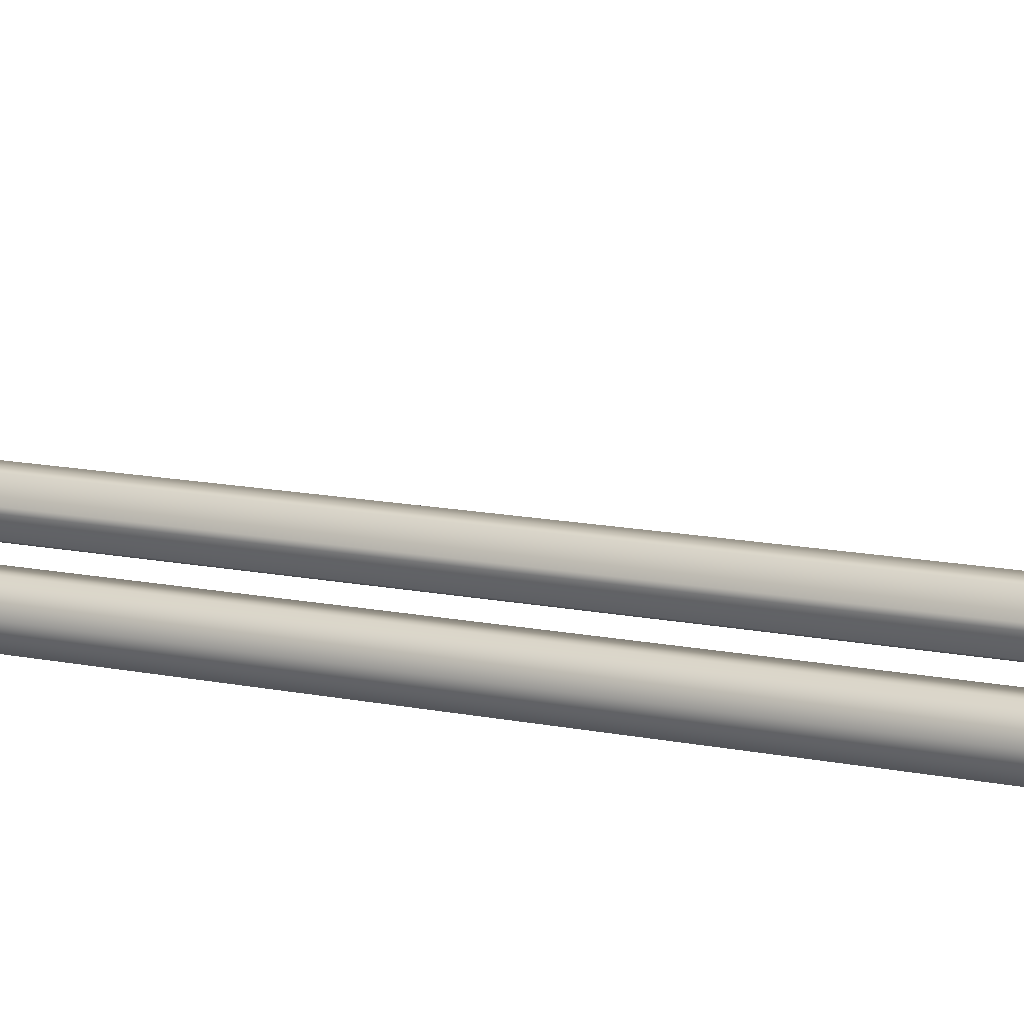
<metadata>
{"format":"obj","ext":"obj","renderer":"f3d","projection":"perspective","resolution":1024,"background":"white","views":[{"elev":10.7,"azim":120.1,"up":"+Z"}]}
</metadata>
<code>
v  0.6451 45.25 -0.0587
v  0.3734 45.25 -0.5293
v  -0.2717 45.25 -0.5881
v  -0.6451 45.25 -0.0587
v  -0.3734 45.25 0.5293
v  0.3734 45.25 0.5293
v  0.6451 73.12 -0.0587
v  0.2717 73.12 -0.5881
v  -0.3734 73.12 -0.5293
v  -0.6451 73.12 0.0587
v  -0.2717 73.12 0.5881
v  0.3734 73.12 0.5293
v  0.6451 74.03 -0.0325
v  0.3735 74.11 -0.4958
v  -0.2717 74.12 -0.5537
v  -0.6451 74.03 -0.0325
v  -0.3735 73.92 0.5466
v  0.3735 73.92 0.5466
v  0.6449 74.38 0.0556
v  0.2717 74.56 -0.4414
v  -0.3737 74.54 -0.3858
v  -0.6449 74.34 0.1668
v  -0.2717 74.15 0.6638
v  0.3737 74.17 0.6082
v  0.6446 74.71 0.2031
v  0.2717 74.97 -0.2545
v  -0.374 74.94 -0.2028
v  -0.6446 74.65 0.3064
v  -0.2717 74.38 0.7641
v  0.374 74.41 0.7124
v  0.6442 75.01 0.4056
v  0.2717 75.34 0.0013
v  -0.3743 75.31 0.0475
v  -0.6442 74.93 0.498
v  -0.2717 74.59 0.9023
v  0.3743 74.63 0.8561
v  0.6438 75.27 0.6571
v  0.2717 75.67 0.3183
v  -0.3747 75.62 0.3575
v  -0.6438 75.17 0.7355
v  -0.2717 74.77 1.074
v  0.3747 74.81 1.035
v  0.6434 75.48 0.9499
v  0.2717 75.93 0.6867
v  -0.3751 75.88 0.7175
v  -0.6434 75.37 1.012
v  -0.2717 74.91 1.275
v  0.3751 74.97 1.244
v  0.6431 75.64 1.275
v  0.2717 76.13 1.095
v  -0.3754 76.07 1.117
v  -0.6431 75.52 1.318
v  -0.2717 75.02 1.498
v  0.3754 75.08 1.476
v  0.6429 75.73 1.623
v  0.2717 76.25 1.532
v  -0.3757 76.19 1.543
v  -0.6429 75.61 1.645
v  -0.2717 75.09 1.736
v  0.3757 75.16 1.726
v  0.6428 75.77 1.983
v  0.2717 76.3 1.983
v  -0.3757 76.23 1.983
v  -0.6428 75.65 1.983
v  -0.2717 75.12 1.983
v  0.3757 75.18 1.983
v  0.6429 75.74 2.344
v  0.2717 76.26 2.436
v  -0.3757 76.2 2.425
v  -0.6429 75.62 2.322
v  -0.2717 75.1 2.231
v  0.3757 75.17 2.242
v  0.6431 75.65 2.76
v  0.2717 76.15 2.94
v  -0.3754 76.09 2.919
v  -0.6431 75.54 2.717
v  -0.2717 75.04 2.538
v  0.3754 75.1 2.559
v  0.6434 75.44 3.242
v  0.2717 75.89 3.506
v  -0.3751 75.84 3.475
v  -0.6434 75.33 3.181
v  -0.2717 74.87 2.917
v  0.3751 74.93 2.948
v  0.6535 75.09 3.751
v  0.2814 75.49 4.09
v  -0.365 75.44 4.051
v  -0.6341 74.99 3.673
v  -0.262 74.59 3.334
v  0.3844 74.64 3.373
v  0.645 73.57 -0.0563
v  0.2717 73.62 -0.5815
v  -0.3735 73.61 -0.523
v  -0.645 73.56 0.0606
v  -0.2717 73.52 0.5857
v  0.3735 73.52 0.5273
v  0.7143 74.57 4.336
v  0.3143 74.9 4.67
v  -0.4028 74.86 4.63
v  -0.6949 74.49 4.255
v  -0.2948 74.15 3.921
v  0.4222 74.19 3.962
v  0.9186 74.13 4.79
v  0.6155 74.42 5.076
v  -0.7247 74.38 5.04
v  -0.8991 74.06 4.716
v  -0.5404 73.77 4.426
v  0.7441 73.81 4.466
v  0.9241 73.92 5.461
v  -0.9047 73.37 4.9
v  0.9241 73.18 5.895
v  -0.9047 72.85 5.51
v  1.045 72.21 6.269
v  1.045 72.3 6.376
v  -0.9047 72.32 6.4
v  -1.026 72.3 6.376
v  -1.026 72.21 6.269
v  0.9241 72.19 6.243
v  0.6451 45.25 0.0587
v  0.2717 45.25 -0.5881
v  -0.3734 45.25 -0.5293
v  -0.6451 45.25 0.0587
v  -0.2717 45.25 0.5881
v  0.2717 45.25 0.5881
v  0.6451 73.12 0.0587
v  0.3734 73.12 -0.5293
v  -0.2717 73.12 -0.5881
v  -0.6451 73.12 -0.0587
v  -0.3734 73.12 0.5293
v  0.2717 73.12 0.5881
v  0.6451 74.01 0.0833
v  0.2717 74.12 -0.5537
v  -0.3735 74.11 -0.4958
v  -0.6451 74.01 0.0833
v  -0.2717 73.91 0.6045
v  0.2717 73.91 0.6045
v  0.6449 74.34 0.1668
v  0.3737 74.54 -0.3858
v  -0.2717 74.56 -0.4414
v  -0.6449 74.38 0.0556
v  -0.3737 74.17 0.6082
v  0.2717 74.15 0.6638
v  0.6446 74.65 0.3064
v  0.374 74.94 -0.2028
v  -0.2717 74.97 -0.2545
v  -0.6446 74.71 0.2031
v  -0.374 74.41 0.7124
v  0.2717 74.38 0.7641
v  0.6442 74.93 0.498
v  0.3743 75.31 0.0475
v  -0.2717 75.34 0.0013
v  -0.6442 75.01 0.4056
v  -0.3743 74.63 0.8561
v  0.2717 74.59 0.9023
v  0.6438 75.17 0.7355
v  0.3747 75.62 0.3575
v  -0.2717 75.67 0.3183
v  -0.6438 75.27 0.6571
v  -0.3747 74.81 1.035
v  0.2717 74.77 1.074
v  0.6434 75.37 1.012
v  0.3751 75.88 0.7175
v  -0.2717 75.93 0.6867
v  -0.6434 75.48 0.9499
v  -0.3751 74.97 1.244
v  0.2717 74.91 1.275
v  0.6431 75.52 1.318
v  0.3754 76.07 1.117
v  -0.2717 76.13 1.095
v  -0.6431 75.64 1.275
v  -0.3754 75.08 1.476
v  0.2717 75.02 1.498
v  0.6429 75.61 1.645
v  0.3757 76.19 1.543
v  -0.2717 76.25 1.532
v  -0.6429 75.73 1.623
v  -0.3757 75.16 1.726
v  0.2717 75.09 1.736
v  0.6428 75.65 1.983
v  0.3757 76.23 1.983
v  -0.2717 76.3 1.983
v  -0.6428 75.77 1.983
v  -0.3757 75.18 1.983
v  0.2717 75.12 1.983
v  0.6429 75.62 2.322
v  0.3757 76.2 2.425
v  -0.2717 76.26 2.436
v  -0.6429 75.74 2.344
v  -0.3757 75.17 2.242
v  0.2717 75.1 2.231
v  0.6431 75.54 2.717
v  0.3754 76.09 2.919
v  -0.2717 76.15 2.94
v  -0.6431 75.65 2.76
v  -0.3754 75.1 2.559
v  0.2717 75.04 2.538
v  0.6434 75.33 3.181
v  0.3751 75.84 3.475
v  -0.2717 75.89 3.506
v  -0.6434 75.44 3.242
v  -0.3751 74.93 2.948
v  0.2717 74.87 2.917
v  0.6535 74.99 3.673
v  0.3844 75.44 4.051
v  -0.262 75.49 4.09
v  -0.6341 75.09 3.751
v  -0.365 74.64 3.373
v  0.2814 74.59 3.334
v  0.645 73.56 0.0606
v  0.3735 73.61 -0.523
v  -0.2717 73.62 -0.5815
v  -0.645 73.57 -0.0563
v  -0.3735 73.52 0.5273
v  0.2717 73.52 0.5857
v  0.7143 74.49 4.255
v  0.4222 74.86 4.63
v  -0.2948 74.9 4.67
v  -0.6949 74.57 4.336
v  -0.4028 74.19 3.962
v  0.3143 74.15 3.921
v  0.9186 74.06 4.716
v  0.7441 74.38 5.04
v  -0.5961 74.42 5.076
v  -0.8991 74.13 4.79
v  -0.7247 73.81 4.466
v  0.5598 73.77 4.426
v  1.056 73.37 4.921
v  1.056 73.9 5.451
v  -0.9047 73.92 5.461
v  -1.036 73.9 5.451
v  -1.036 73.37 4.921
v  0.9241 73.37 4.9
v  1.051 72.87 5.544
v  1.051 73.15 5.868
v  -0.9047 73.18 5.895
v  -1.032 73.15 5.868
v  -1.031 72.87 5.544
v  0.9241 72.85 5.51
v  0.9241 72.32 6.4
v  -0.9047 72.19 6.243
v  0.0097 74.42 5.076
v  0.0097 73.77 4.419
v  -0.0775 73.92 5.461
v  0.0969 73.92 5.461
v  0.1713 73.6 4.627
v  -0.1519 73.6 4.627
v  -0.2824 73.18 5.895
v  0.3018 73.18 5.895
v  0.3018 72.85 5.51
v  -0.2824 72.85 5.51
v  -0.4379 72.32 6.4
v  0.4573 72.32 6.4
v  0.4573 72.19 6.243
v  -0.4379 72.19 6.243
v  1.058 73.8 4.944
v  -1.038 73.91 5.051
v  1.058 73.91 5.051
v  -1.038 73.8 4.944
v  0.6428 44.69 0.0626
v  0.3757 44.69 0.5252
v  0.3757 44.25 0.4919
v  0.6429 44.33 0.0361
v  0.2717 44.69 0.5879
v  -0.2717 44.69 0.5879
v  -0.2717 44.24 0.5536
v  0.2717 44.24 0.5536
v  -0.3757 44.69 0.5252
v  -0.6428 44.69 0.0626
v  -0.6429 44.33 0.0361
v  -0.3757 44.25 0.4919
v  -0.6428 44.69 -0.0629
v  -0.3757 44.69 -0.5255
v  -0.3757 44.44 -0.543
v  -0.6429 44.36 -0.0872
v  -0.2717 44.69 -0.5882
v  0.2717 44.69 -0.5882
v  0.2717 44.45 -0.6047
v  -0.2717 44.45 -0.6047
v  0.3757 44.69 -0.5255
v  0.6428 44.69 -0.0629
v  0.6429 44.36 -0.0872
v  0.3757 44.44 -0.543
v  0.3754 43.76 0.3807
v  0.6431 43.92 -0.055
v  -0.2717 43.74 0.4392
v  0.2717 43.74 0.4392
v  -0.6431 43.92 -0.055
v  -0.3754 43.76 0.3807
v  -0.3754 44.12 -0.6076
v  -0.6431 43.96 -0.1719
v  0.2717 44.14 -0.666
v  -0.2717 44.14 -0.666
v  0.6431 43.96 -0.1719
v  0.3754 44.12 -0.6076
v  0.3751 43.2 0.1312
v  0.6434 43.44 -0.2713
v  -0.2717 43.17 0.1845
v  0.2717 43.17 0.1845
v  -0.6434 43.44 -0.2713
v  -0.3751 43.2 0.1312
v  -0.3751 43.73 -0.7806
v  -0.6434 43.5 -0.3781
v  0.2717 43.76 -0.834
v  -0.2717 43.76 -0.834
v  0.6434 43.5 -0.3781
v  0.3751 43.73 -0.7806
v  0.3844 42.63 -0.2646
v  0.6535 42.93 -0.6217
v  -0.262 42.59 -0.2179
v  0.2814 42.59 -0.2179
v  -0.6341 42.93 -0.6217
v  -0.365 42.63 -0.2646
v  -0.365 43.3 -1.072
v  -0.6341 43.01 -0.7151
v  0.2814 43.34 -1.119
v  -0.262 43.34 -1.119
v  0.6535 43.01 -0.7151
v  0.3844 43.3 -1.072
v  0.4222 42.05 -0.8459
v  0.7143 42.34 -1.14
v  -0.2948 42.01 -0.8055
v  0.3143 42.01 -0.8055
v  -0.6949 42.34 -1.14
v  -0.4028 42.05 -0.8459
v  -0.4028 42.72 -1.514
v  -0.6949 42.42 -1.22
v  0.3143 42.76 -1.554
v  -0.2948 42.76 -1.554
v  0.7143 42.42 -1.22
v  0.4222 42.72 -1.514
v  0.6385 41.64 -1.326
v  0.8611 41.89 -1.577
v  -0.8417 41.89 -1.577
v  -0.6191 41.64 -1.326
v  -0.6191 42.21 -1.9
v  -0.8417 41.96 -1.65
v  0.8611 41.96 -1.65
v  0.6385 42.21 -1.9
v  1.057 41.23 -1.807
v  1.058 41.61 -1.787
v  -1.038 41.61 -1.787
v  -1.037 41.23 -1.807
v  -1.037 41.76 -2.336
v  -1.036 41.75 -1.925
v  1.056 41.75 -1.925
v  1.057 41.76 -2.336
v  0.4807 41.6 -1.29
v  -0.4613 41.6 -1.29
v  -0.4613 42.25 -1.937
v  0.4807 42.25 -1.937
v  0.9241 41.2 -1.765
v  -0.9047 41.2 -1.765
v  -0.9047 41.8 -2.366
v  0.9241 41.8 -2.366
v  1.05 40.81 -2.559
v  1.05 41.13 -2.835
v  0.9241 40.77 -2.521
v  -1.03 40.81 -2.559
v  -0.9047 40.77 -2.521
v  -1.03 41.13 -2.835
v  -0.9047 41.18 -2.866
v  0.9241 41.18 -2.866
v  1.046 40.3 -3.409
v  1.046 40.41 -3.499
v  0.9241 40.27 -3.381
v  -1.026 40.3 -3.409
v  -0.9047 40.27 -3.381
v  -1.026 40.41 -3.499
v  -0.9047 40.44 -3.526
v  0.9241 40.44 -3.526
v  0.3734 45.71 -0.5293
v  0.6451 45.71 -0.0587
v  -0.2717 45.71 -0.5881
v  -0.6451 45.71 -0.0587
v  -0.3734 45.71 0.5293
v  0.2717 45.71 0.5881
v  0.2717 45.71 -0.5881
v  0.6451 45.71 0.0587
v  -0.3734 45.71 -0.5293
v  -0.6451 45.71 0.0587
v  -0.2717 45.71 0.5881
v  0.3734 45.71 0.5293
v  0.6451 72.62 -0.0587
v  0.6451 72.62 0.0587
v  0.3734 72.62 -0.5293
v  -0.2717 72.62 -0.5881
v  -0.6451 72.62 -0.0587
v  -0.3734 72.62 0.5293
v  0.2717 72.62 0.5881
v  0.2717 72.62 -0.5881
v  -0.3734 72.62 -0.5293
v  -0.6451 72.62 0.0587
v  -0.2717 72.62 0.5881
v  0.3734 72.62 0.5293
g v_crowbar
f 371 372 1 2
f 373 377 120 3
f 374 379 121 4
f 375 380 122 5
f 376 381 123 124
f 378 382 6 119
f 210 91 7 126
f 211 92 8 127
f 212 93 9 128
f 213 94 10 129
f 214 95 11 130
f 209 96 12 125
f 138 19 13 14
f 139 20 132 15
f 140 21 133 16
f 141 22 134 17
f 142 23 135 136
f 137 24 18 131
f 144 25 19 138
f 145 26 20 139
f 146 27 21 140
f 147 28 22 141
f 148 29 23 142
f 143 30 24 137
f 150 31 25 144
f 151 32 26 145
f 152 33 27 146
f 153 34 28 147
f 154 35 29 148
f 149 36 30 143
f 156 37 31 150
f 157 38 32 151
f 158 39 33 152
f 159 40 34 153
f 160 41 35 154
f 155 42 36 149
f 162 43 37 156
f 163 44 38 157
f 164 45 39 158
f 165 46 40 159
f 166 47 41 160
f 161 48 42 155
f 168 49 43 162
f 169 50 44 163
f 170 51 45 164
f 171 52 46 165
f 172 53 47 166
f 167 54 48 161
f 174 55 49 168
f 175 56 50 169
f 176 57 51 170
f 177 58 52 171
f 178 59 53 172
f 173 60 54 167
f 180 61 55 174
f 181 62 56 175
f 182 63 57 176
f 183 64 58 177
f 184 65 59 178
f 179 66 60 173
f 186 67 61 180
f 187 68 62 181
f 188 69 63 182
f 189 70 64 183
f 190 71 65 184
f 185 72 66 179
f 192 73 67 186
f 193 74 68 187
f 194 75 69 188
f 195 76 70 189
f 196 77 71 190
f 191 78 72 185
f 198 79 73 192
f 199 80 74 193
f 200 81 75 194
f 201 82 76 195
f 202 83 77 196
f 197 84 78 191
f 204 85 79 198
f 205 86 80 199
f 206 87 81 200
f 207 88 82 201
f 208 89 83 202
f 203 90 84 197
f 91 210 14 13
f 92 211 15 132
f 93 212 16 133
f 94 213 17 134
f 95 214 136 135
f 96 209 131 18
f 216 97 85 204
f 217 98 86 205
f 218 99 87 206
f 219 100 88 207
f 220 101 89 208
f 215 102 90 203
f 222 103 97 216
f 218 224 105 99
f 225 106 100 219
f 221 108 102 215
f 228 257 103 222
f 241 243 244
f 256 230 105 224
f 231 258 106 225
f 242 245 246
f 255 227 108 221
f 2 120 377 371
f 7 125 384 383
f 3 121 379 373
f 4 122 380 374
f 5 123 381 375
f 124 6 382 376
f 125 7 91 209
f 126 8 92 210
f 127 9 93 211
f 128 10 94 212
f 129 11 95 213
f 130 12 96 214
f 131 13 19 137
f 14 132 20 138
f 15 133 21 139
f 16 134 22 140
f 17 135 23 141
f 136 18 24 142
f 137 19 25 143
f 138 20 26 144
f 139 21 27 145
f 140 22 28 146
f 141 23 29 147
f 142 24 30 148
f 143 25 31 149
f 144 26 32 150
f 145 27 33 151
f 146 28 34 152
f 147 29 35 153
f 148 30 36 154
f 149 31 37 155
f 150 32 38 156
f 151 33 39 157
f 152 34 40 158
f 153 35 41 159
f 154 36 42 160
f 155 37 43 161
f 156 38 44 162
f 157 39 45 163
f 158 40 46 164
f 159 41 47 165
f 160 42 48 166
f 161 43 49 167
f 162 44 50 168
f 163 45 51 169
f 164 46 52 170
f 165 47 53 171
f 166 48 54 172
f 167 49 55 173
f 168 50 56 174
f 169 51 57 175
f 170 52 58 176
f 171 53 59 177
f 172 54 60 178
f 173 55 61 179
f 174 56 62 180
f 57 63 181 175
f 176 58 64 182
f 177 59 65 183
f 178 60 66 184
f 179 61 67 185
f 180 62 68 186
f 181 63 69 187
f 182 64 70 188
f 183 65 71 189
f 184 66 72 190
f 185 67 73 191
f 186 68 74 192
f 187 69 75 193
f 188 70 76 194
f 189 71 77 195
f 190 72 78 196
f 191 73 79 197
f 192 74 80 198
f 193 75 81 199
f 194 76 82 200
f 195 77 83 201
f 196 78 84 202
f 197 79 85 203
f 198 80 86 204
f 199 81 87 205
f 200 82 88 206
f 201 83 89 207
f 202 84 90 208
f 209 91 13 131
f 210 92 132 14
f 211 93 133 15
f 212 94 134 16
f 213 95 135 17
f 214 96 18 136
f 203 85 97 215
f 204 86 98 216
f 205 87 99 217
f 206 88 100 218
f 207 89 101 219
f 208 90 102 220
f 215 97 103 221
f 216 98 104 222
f 217 99 105 223
f 218 100 106 224
f 219 101 107 225
f 220 102 108 226
f 221 103 257 255
f 222 104 109 228
f 223 105 230 229
f 224 106 258 256
f 225 107 110 231
f 226 108 227 232
f 227 228 234 233
f 228 109 111 234
f 229 230 236 235
f 230 231 237 236
f 231 110 112 237
f 232 227 233 238
f 233 234 114 113
f 234 111 239 114
f 235 236 116 115
f 236 237 117 116
f 237 112 240 117
f 238 233 113 118
f 113 114 239 118
f 240 115 116 117
f 241 104 98 223
f 217 223 98
f 229 243 241 223
f 104 241 244 109
f 232 245 242 226
f 107 242 246 110
f 235 247 243 229
f 109 244 248 111
f 238 249 245 232
f 110 246 250 112
f 115 251 247 235
f 111 248 252 239
f 118 253 249 238
f 112 250 254 240
f 239 252 253 118
f 240 254 251 115
f 228 227 255 257
f 231 230 256 258
f 245 244 243 246
f 253 252 248 249
f 249 248 244 245
f 246 243 247 250
f 250 247 251 254
f 261 262 259 260
f 265 266 263 264
f 269 270 267 268
f 273 274 271 272
f 277 278 275 276
f 281 282 279 280
f 283 284 262 261
f 285 286 266 265
f 287 288 270 269
f 289 290 274 273
f 291 292 278 277
f 293 294 282 281
f 295 296 284 283
f 297 298 286 285
f 299 300 288 287
f 301 302 290 289
f 303 304 292 291
f 305 306 294 293
f 307 308 296 295
f 309 310 298 297
f 311 312 300 299
f 313 314 302 301
f 315 316 304 303
f 317 318 306 305
f 319 320 308 307
f 321 322 310 309
f 323 324 312 311
f 325 326 314 313
f 327 328 316 315
f 329 330 318 317
f 331 332 320 319
f 333 334 324 323
f 335 336 326 325
f 337 338 330 329
f 339 340 332 331
f 341 342 334 333
f 343 344 336 335
f 345 346 338 337
f 280 259 262 281
f 260 263 266 261
f 264 267 270 265
f 268 271 274 269
f 272 275 278 273
f 276 279 282 277
f 281 262 284 293
f 261 266 286 283
f 265 270 288 285
f 269 274 290 287
f 273 278 292 289
f 277 282 294 291
f 293 284 296 305
f 283 286 298 295
f 285 288 300 297
f 287 290 302 299
f 289 292 304 301
f 291 294 306 303
f 305 296 308 317
f 295 298 310 307
f 297 300 312 309
f 299 302 314 311
f 301 304 316 313
f 303 306 318 315
f 317 308 320 329
f 307 310 322 319
f 309 312 324 321
f 311 314 326 323
f 313 316 328 325
f 315 318 330 327
f 329 320 332 337
f 319 322 347 331
f 321 324 334 348
f 323 326 336 333
f 325 328 349 335
f 327 330 338 350
f 337 332 340 345
f 331 347 351 339
f 348 334 342 352
f 333 336 344 341
f 335 349 353 343
f 350 338 346 354
f 346 339 355 356
f 339 351 357 355
f 352 342 358 359
f 342 343 360 358
f 343 353 361 360
f 354 346 356 362
f 356 355 363 364
f 355 357 365 363
f 359 358 366 367
f 358 360 368 366
f 360 361 369 368
f 362 356 364 370
f 370 364 363 365
f 368 369 367 366
f 322 321 348 347
f 328 327 350 349
f 348 352 351 347
f 350 354 353 349
f 357 351 352 359
f 353 354 362 361
f 367 365 357 359
f 361 362 370 369
f 369 370 365 367
f 339 346 345 340
f 343 342 341 344
f 120 2 279 276
f 280 279 2 1
f 1 119 259 280
f 260 259 119 6
f 6 124 263 260
f 264 263 124 123
f 123 5 267 264
f 268 267 5 122
f 122 4 271 268
f 272 271 4 121
f 121 3 275 272
f 276 275 3 120
f 372 371 385 383
f 377 373 386 390
f 379 374 387 391
f 380 375 388 392
f 381 376 389 393
f 382 378 384 394
f 390 385 371 377
f 119 1 372 378
f 391 386 373 379
f 392 387 374 380
f 393 388 375 381
f 394 389 376 382
f 378 372 383 384
f 383 385 126 7
f 390 386 127 8
f 391 387 128 9
f 392 388 129 10
f 393 389 130 11
f 394 384 125 12
f 8 126 385 390
f 9 127 386 391
f 10 128 387 392
f 11 129 388 393
f 12 130 389 394
f 101 220 226 242
f 107 101 242
v  7.732 72.2 6.256
v  5.782 72.31 6.388
v  7.393 74.02 0.0254
v  7.07 74.11 -0.5248
v  6.425 74.11 -0.5248
v  6.102 74.02 0.0254
v  6.425 73.92 0.5756
v  7.07 73.92 0.5756
v  7.392 74.68 0.2548
v  7.07 74.96 -0.2287
v  6.425 74.96 -0.2287
v  6.103 74.68 0.2548
v  6.425 74.4 0.7382
v  7.07 74.4 0.7382
v  7.391 75.22 0.6963
v  7.071 75.65 0.3379
v  6.424 75.65 0.3379
v  6.104 75.22 0.6963
v  6.424 74.79 1.055
v  7.071 74.79 1.055
v  7.391 75.58 1.297
v  7.071 76.1 1.106
v  6.424 76.1 1.106
v  6.104 75.58 1.297
v  6.424 75.05 1.487
v  7.071 75.05 1.487
v  7.39 75.71 1.983
v  7.071 76.27 1.983
v  6.424 76.27 1.983
v  6.105 75.71 1.983
v  6.424 75.15 1.983
v  7.071 75.15 1.983
v  7.391 75.6 2.739
v  7.071 76.12 2.929
v  6.424 76.12 2.929
v  6.104 75.6 2.739
v  6.424 75.07 2.548
v  7.071 75.07 2.548
v  7.401 75.04 3.712
v  7.08 75.47 4.07
v  6.434 75.47 4.07
v  6.113 75.04 3.712
v  6.434 74.61 3.353
v  7.08 74.61 3.353
v  7.666 74.1 4.753
v  7.427 74.4 5.058
v  6.087 74.4 5.058
v  5.848 74.1 4.753
v  6.115 73.79 4.446
v  7.399 73.79 4.446
v  7.737 73.91 5.456
v  5.777 73.91 5.456
v  5.777 73.37 4.911
v  7.737 73.37 4.911
v  7.732 72.31 6.388
v  5.782 72.2 6.256
v  6.757 74.42 5.076
v  6.757 73.77 4.419
v  6.67 73.92 5.461
v  6.844 73.92 5.461
v  6.919 73.6 4.627
v  6.596 73.6 4.627
v  6.31 72.32 6.4
v  7.205 72.32 6.4
v  7.205 72.19 6.243
v  6.31 72.19 6.243
v  7.805 73.85 4.998
v  5.71 73.85 4.998
v  7.071 44.72 0.5566
v  6.424 44.72 0.5566
v  6.105 44.72 -0.0002
v  6.424 44.72 -0.5568
v  7.071 44.72 -0.5568
v  7.39 44.72 -0.0002
v  7.071 43.77 0.4099
v  6.424 43.77 0.4099
v  6.104 43.96 -0.1134
v  6.424 44.15 -0.6368
v  7.071 44.15 -0.6368
v  7.391 43.96 -0.1134
v  7.08 42.63 -0.2413
v  6.434 42.63 -0.2413
v  6.113 42.99 -0.6684
v  6.434 43.34 -1.095
v  7.08 43.34 -1.095
v  7.401 42.99 -0.6684
v  7.307 41.64 -1.308
v  5.906 41.95 -1.613
v  6.207 42.25 -1.918
v  7.609 41.95 -1.613
v  7.738 41.23 -1.786
v  7.804 41.7 -1.856
v  5.777 41.8 -2.351
v  5.71 41.7 -1.856
v  6.207 41.64 -1.308
v  7.307 42.25 -1.918
v  5.777 41.23 -1.786
v  7.738 41.8 -2.351
v  7.732 40.45 -3.513
v  7.732 40.31 -3.395
v  5.782 40.31 -3.395
v  5.782 40.45 -3.513
v  7.07 45.73 -0.5587
v  7.393 45.73 -0
v  6.425 45.73 -0.5587
v  6.102 45.73 0
v  6.425 45.73 0.5587
v  7.07 45.73 0.5587
v  7.393 72.62 0
v  7.07 72.62 -0.5587
v  6.425 72.62 -0.5587
v  6.102 72.62 0
v  6.425 72.62 0.5587
v  7.07 72.62 0.5587
g w_crowbar
f 498 468 467 497
f 499 497 467 466
f 500 499 466 465
f 501 500 465 464
f 501 464 463 502
f 498 502 463 468
f 398 404 403 397
f 405 404 398 399
f 406 405 399 400
f 407 406 400 401
f 408 407 401 402
f 403 408 402 397
f 410 409 403 404
f 411 410 404 405
f 412 411 405 406
f 413 412 406 407
f 414 413 407 408
f 409 414 408 403
f 416 415 409 410
f 417 416 410 411
f 418 417 411 412
f 419 418 412 413
f 420 419 413 414
f 415 420 414 409
f 422 421 415 416
f 423 422 416 417
f 424 423 417 418
f 425 424 418 419
f 426 425 419 420
f 421 426 420 415
f 428 427 421 422
f 429 428 422 423
f 430 429 423 424
f 431 430 424 425
f 432 431 425 426
f 427 432 426 421
f 434 433 427 428
f 435 434 428 429
f 436 435 429 430
f 437 436 430 431
f 438 437 431 432
f 433 438 432 427
f 440 439 433 434
f 441 451 440 434
f 435 441 434
f 442 441 435 436
f 443 442 436 437
f 444 452 443 437
f 438 444 437
f 439 444 438 433
f 445 461 439 440
f 451 453 454
f 462 446 441 442
f 447 462 442 443
f 452 455 456
f 461 448 444 439
f 448 445 449 395
f 446 447 450 396
f 446 453 451 441
f 440 451 454 445
f 448 455 452 444
f 443 452 456 447
f 446 396 457 453
f 445 454 458 449
f 448 395 459 455
f 447 456 460 450
f 449 458 459 395
f 450 460 457 396
f 445 448 461
f 447 446 462
f 455 454 453 456
f 459 458 454 455
f 456 453 457 460
f 469 474 468 463
f 470 469 463 464
f 471 470 464 465
f 472 471 465 466
f 473 472 466 467
f 474 473 467 468
f 475 480 474 469
f 476 475 469 470
f 477 476 470 471
f 478 477 471 472
f 479 478 472 473
f 480 479 473 474
f 481 484 480 475
f 489 481 475 476
f 482 489 476 477
f 483 482 477 478
f 490 483 478 479
f 484 490 479 480
f 485 486 484 481
f 488 491 489 482
f 487 488 482 483
f 486 492 490 484
f 492 485 494 493
f 491 487 496 495
f 481 489 491 485
f 483 490 492 487
f 495 494 485 491
f 487 492 493 496
f 496 493 494 495
f 485 492 486
f 487 491 488
f 498 497 504 503
f 497 499 505 504
f 499 500 506 505
f 500 501 507 506
f 501 502 508 507
f 502 498 503 508
f 503 504 398 397
f 504 505 399 398
f 505 506 400 399
f 506 507 401 400
f 507 508 402 401
f 503 397 402 508

</code>
